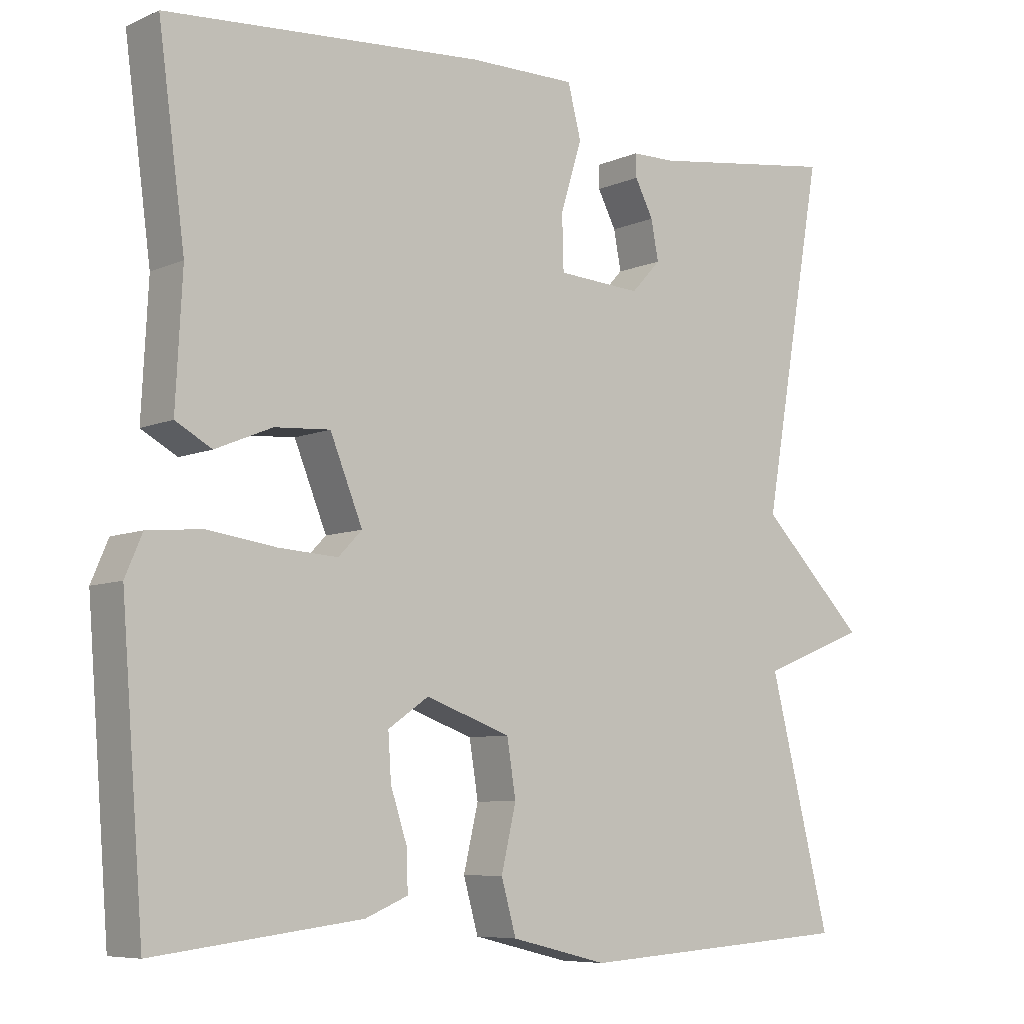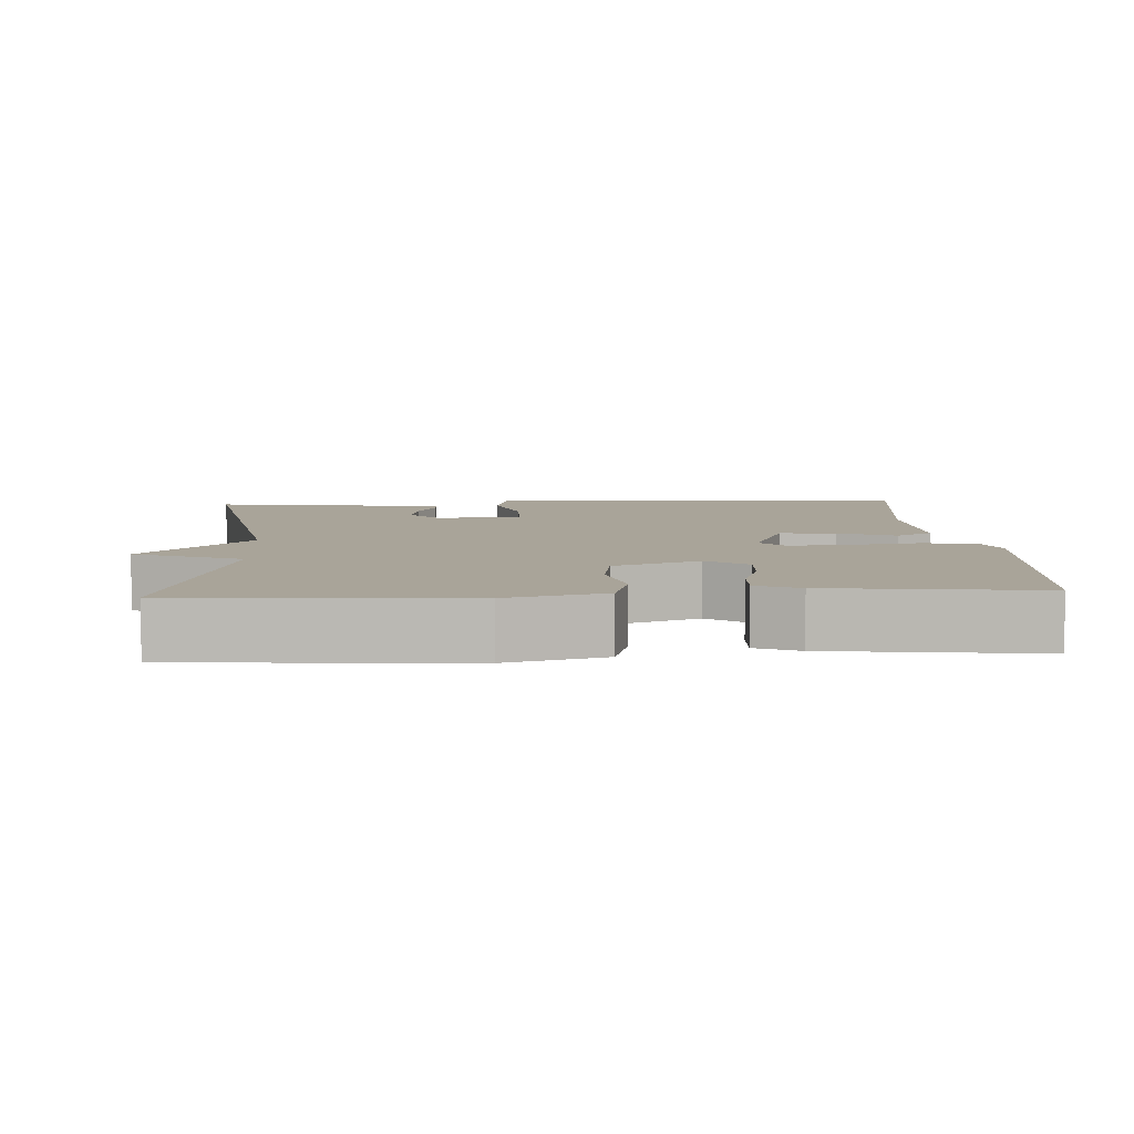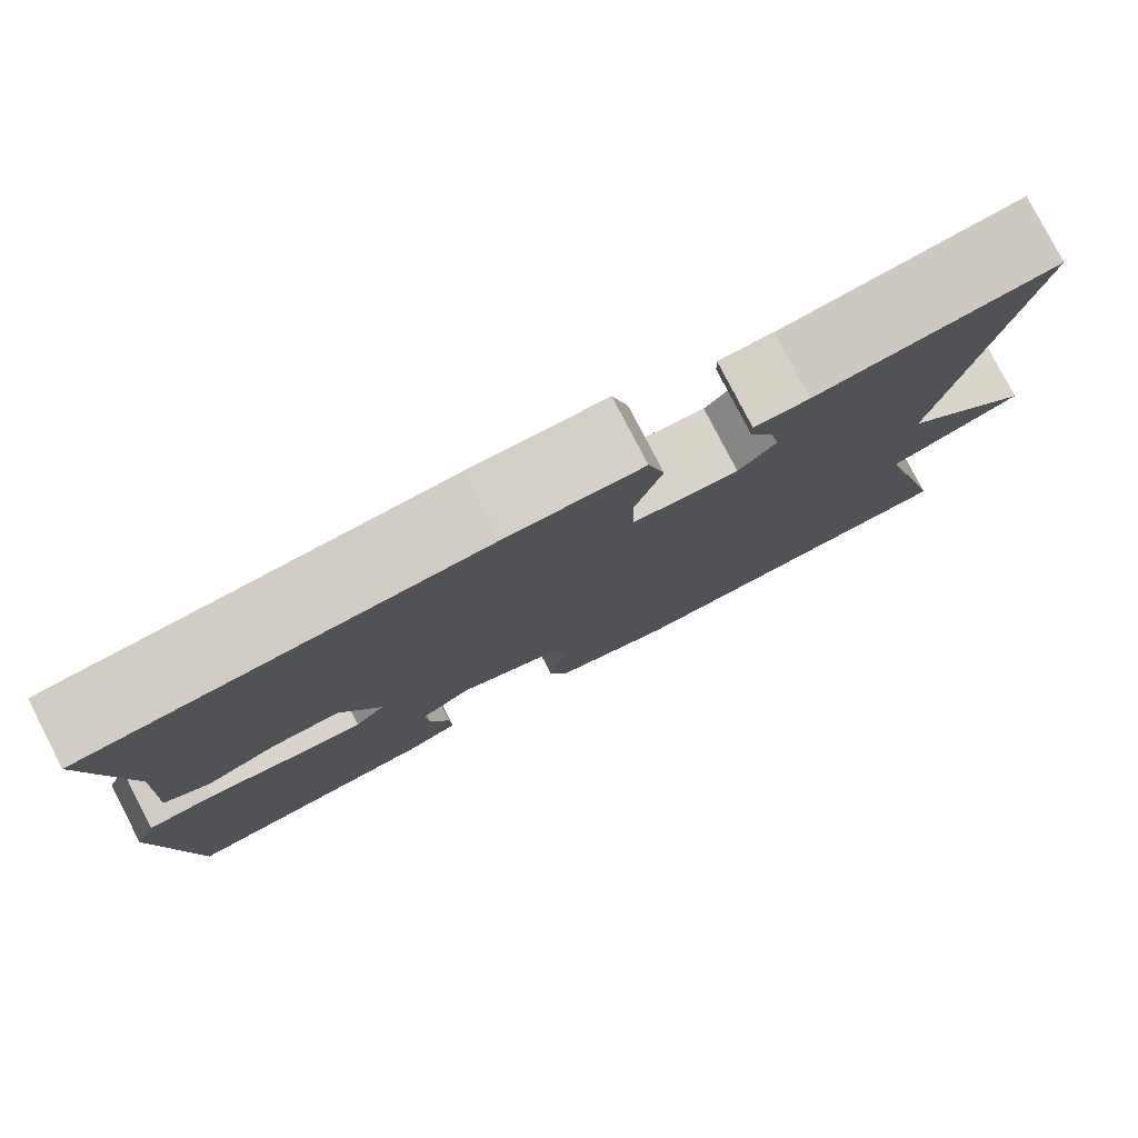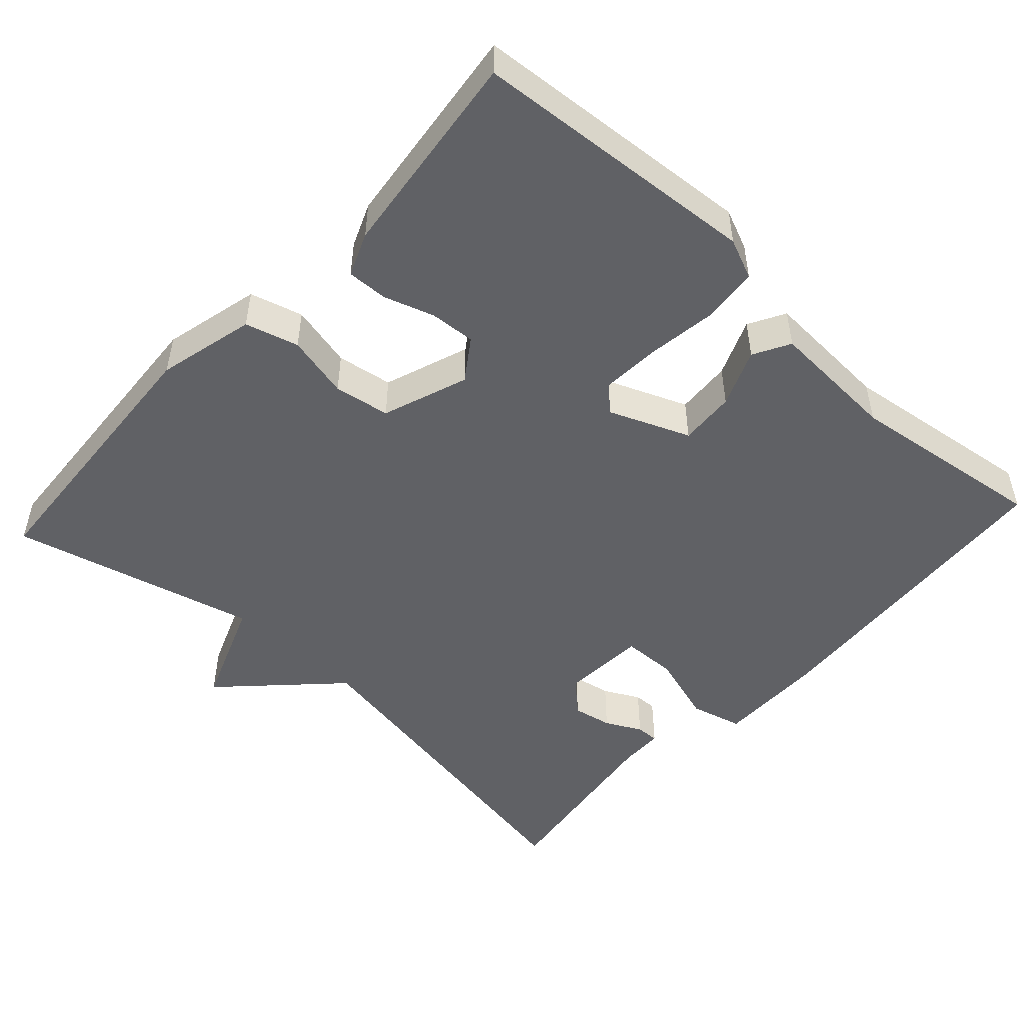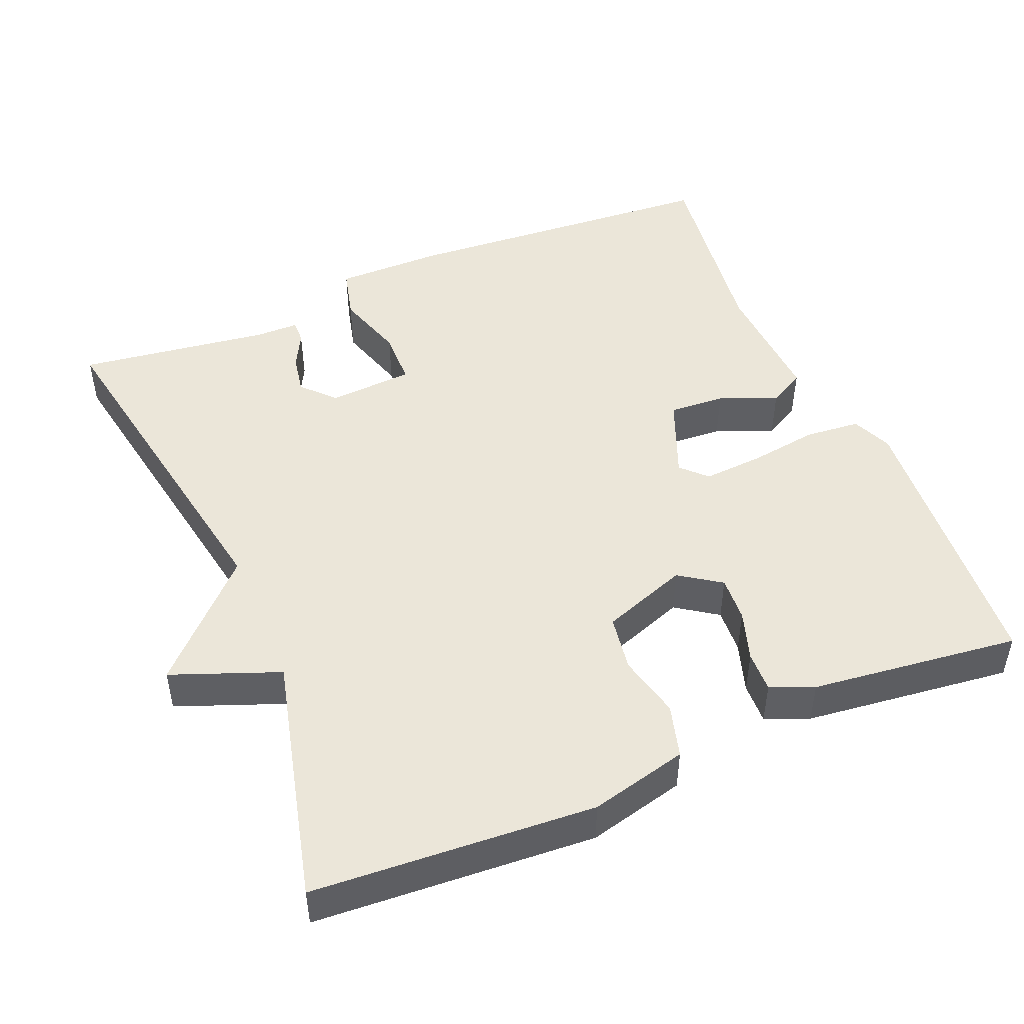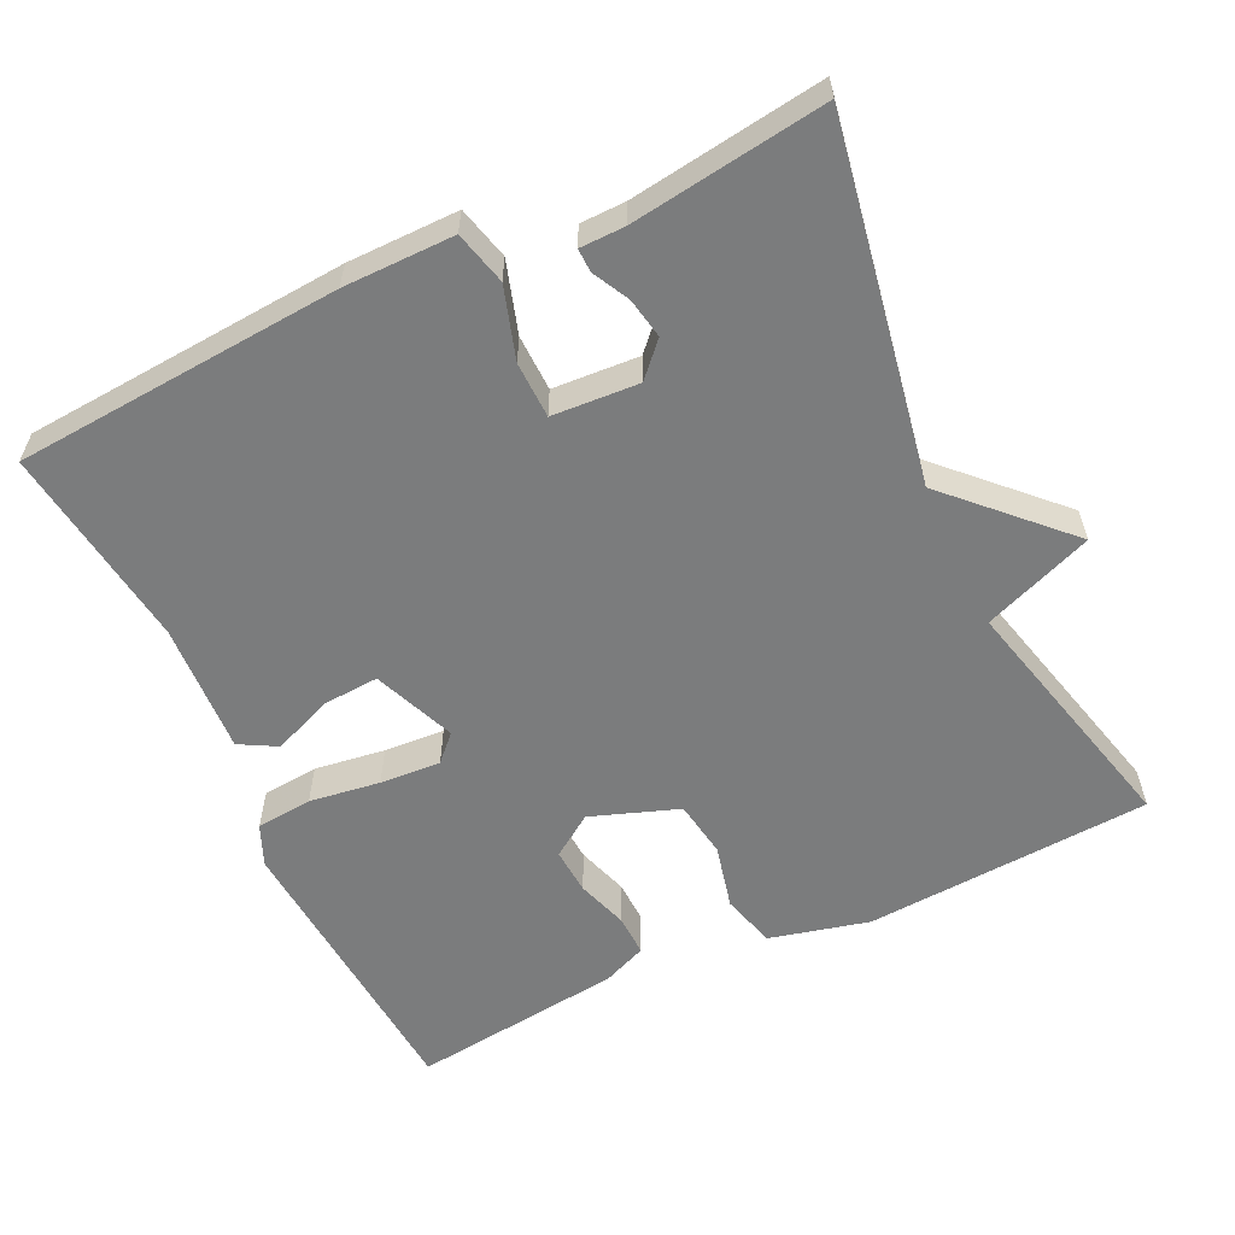
<metadata>
{"format":"obj","ext":"obj","renderer":"f3d","projection":"perspective","resolution":1024,"background":"white","views":[{"elev":-7.3,"azim":-39.2,"up":"+Z"},{"elev":7.3,"azim":176.7,"up":"+Y"},{"elev":79.7,"azim":-27.3,"up":"+Z"},{"elev":-49.6,"azim":-132.6,"up":"+Y"},{"elev":48.0,"azim":157.1,"up":"+Y"},{"elev":-58.6,"azim":25.3,"up":"+Y"}]}
</metadata>
<code>
v 0.5 0.07 0.5
v 0.417 0.07 0.03
v 0.561 0.07 -0.114
v 0.417 0.07 -0.17
v 0.5 0.07 -0.5
v 0.123 0.07 -0.525
v -0.008 0.07 -0.493
v -0.028 0.07 -0.422
v -0.008 0.07 -0.337
v -0.02 0.07 -0.262
v -0.135 0.07 -0.221
v -0.19 0.07 -0.259
v -0.186 0.07 -0.32
v -0.164 0.07 -0.387
v -0.162 0.07 -0.442
v -0.22 0.07 -0.466
v -0.5 0.07 -0.5
v -0.53 0.07 -0.115
v -0.507 0.07 -0.061
v -0.433 0.07 -0.054
v -0.34 0.07 -0.067
v -0.26 0.07 -0.072
v -0.228 0.07 -0.039
v -0.272 0.07 0.069
v -0.347 0.07 0.064
v -0.424 0.07 0.032
v -0.473 0.07 0.059
v -0.464 0.07 0.232
v -0.5 0.07 0.5
v -0.07 0.07 0.532
v 0.076 0.07 0.533
v 0.094 0.07 0.463
v 0.065 0.07 0.369
v 0.067 0.07 0.295
v 0.181 0.07 0.288
v 0.221 0.07 0.331
v 0.211 0.07 0.384
v 0.186 0.07 0.432
v 0.185 0.07 0.463
v 0.244 0.07 0.464
v 0.5 0 0.5
v 0.417 0 0.03
v 0.561 0 -0.114
v 0.417 0 -0.17
v 0.5 0 -0.5
v 0.123 0 -0.525
v -0.008 0 -0.493
v -0.028 0 -0.422
v -0.008 0 -0.337
v -0.02 0 -0.262
v -0.135 0 -0.221
v -0.19 0 -0.259
v -0.186 0 -0.32
v -0.164 0 -0.387
v -0.162 0 -0.442
v -0.22 0 -0.466
v -0.5 0 -0.5
v -0.53 0 -0.115
v -0.507 0 -0.061
v -0.433 0 -0.054
v -0.34 0 -0.067
v -0.26 0 -0.072
v -0.228 0 -0.039
v -0.272 0 0.069
v -0.347 0 0.064
v -0.424 0 0.032
v -0.473 0 0.059
v -0.464 0 0.232
v -0.5 0 0.5
v -0.07 0 0.532
v 0.076 0 0.533
v 0.094 0 0.463
v 0.065 0 0.369
v 0.067 0 0.295
v 0.181 0 0.288
v 0.221 0 0.331
v 0.211 0 0.384
v 0.186 0 0.432
v 0.185 0 0.463
v 0.244 0 0.464
f 37 38 39 40
f 40 1 2
f 37 40 2
f 36 37 2
f 35 36 2
f 34 35 2
f 31 32 33
f 30 31 33
f 29 30 33
f 28 29 33
f 28 33 34
f 27 28 34
f 26 27 34
f 25 26 34
f 24 25 34
f 2 3 4
f 34 2 4
f 24 34 4
f 23 24 4
f 19 20 21
f 18 19 21
f 17 18 21
f 16 17 21
f 15 16 21
f 14 15 21
f 13 14 21
f 12 13 21 22
f 11 12 22 23
f 7 8 9
f 6 7 9
f 5 6 9
f 4 5 9
f 4 9 10
f 4 10 11 23
f 80 79 78 77
f 42 41 80
f 42 80 77
f 42 77 76
f 42 76 75
f 42 75 74
f 73 72 71
f 73 71 70
f 73 70 69
f 73 69 68
f 74 73 68
f 74 68 67
f 74 67 66
f 74 66 65
f 74 65 64
f 44 43 42
f 44 42 74
f 44 74 64
f 44 64 63
f 61 60 59
f 61 59 58
f 61 58 57
f 61 57 56
f 61 56 55
f 61 55 54
f 61 54 53
f 62 61 53 52
f 63 62 52 51
f 49 48 47
f 49 47 46
f 49 46 45
f 49 45 44
f 50 49 44
f 63 51 50 44
f 1 41 42 2
f 2 42 43 3
f 3 43 44 4
f 4 44 45 5
f 5 45 46 6
f 6 46 47 7
f 7 47 48 8
f 8 48 49 9
f 9 49 50 10
f 10 50 51 11
f 11 51 52 12
f 12 52 53 13
f 13 53 54 14
f 14 54 55 15
f 15 55 56 16
f 16 56 57 17
f 17 57 58 18
f 18 58 59 19
f 19 59 60 20
f 20 60 61 21
f 21 61 62 22
f 22 62 63 23
f 23 63 64 24
f 24 64 65 25
f 25 65 66 26
f 26 66 67 27
f 27 67 68 28
f 28 68 69 29
f 29 69 70 30
f 30 70 71 31
f 31 71 72 32
f 32 72 73 33
f 33 73 74 34
f 34 74 75 35
f 35 75 76 36
f 36 76 77 37
f 37 77 78 38
f 38 78 79 39
f 39 79 80 40
f 40 80 41 1

</code>
